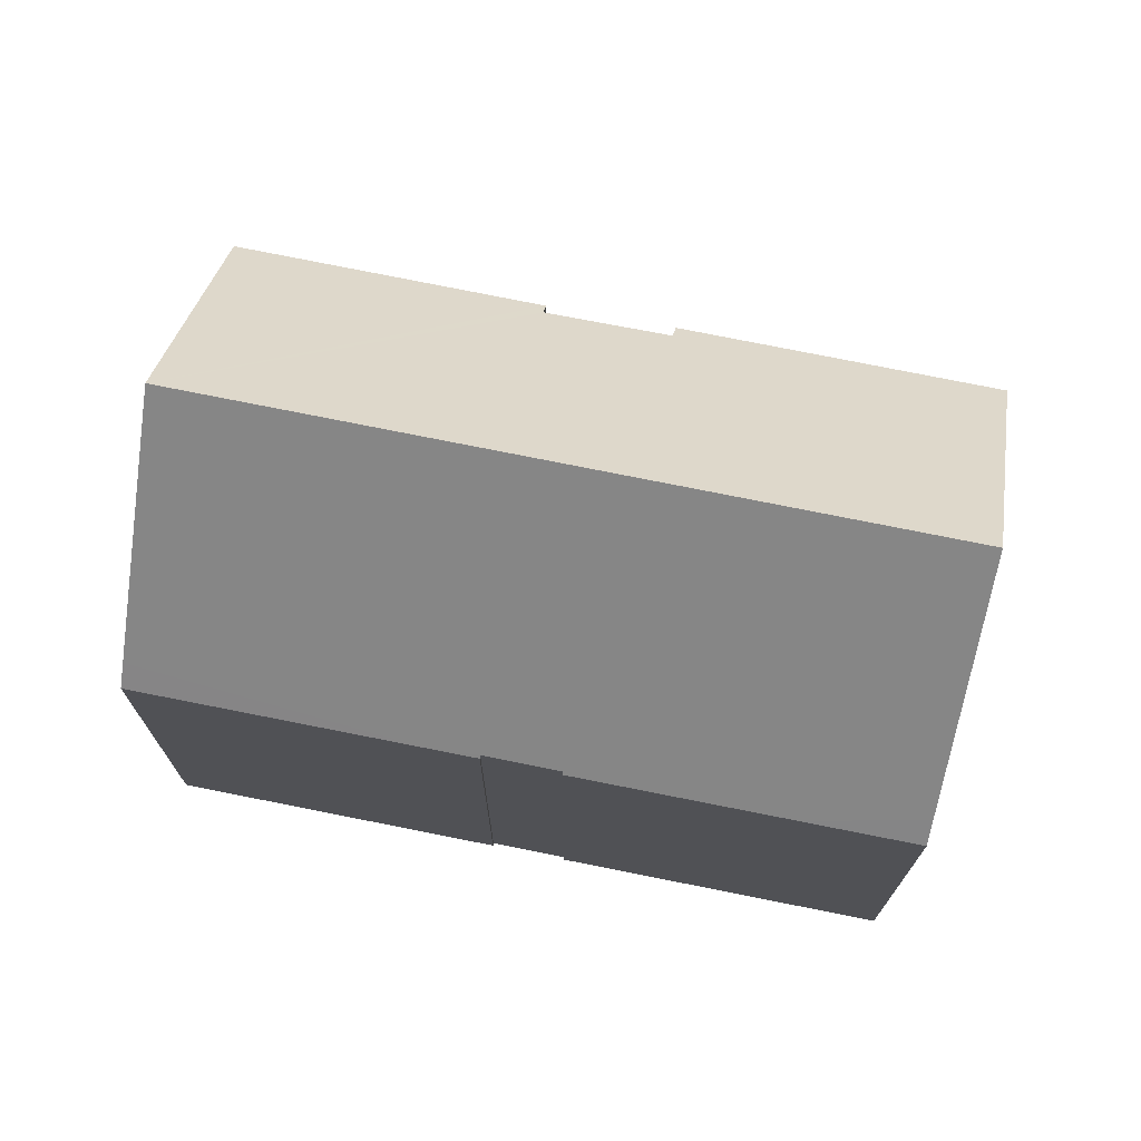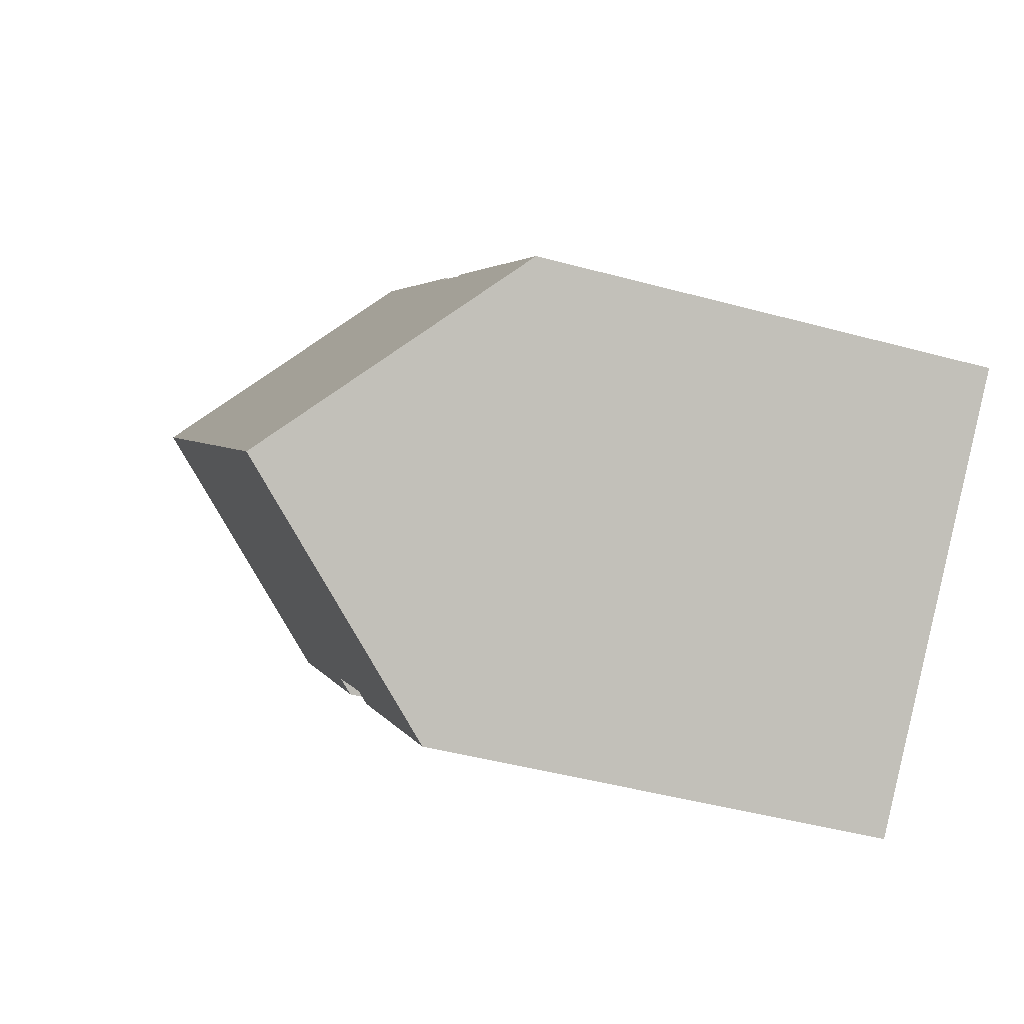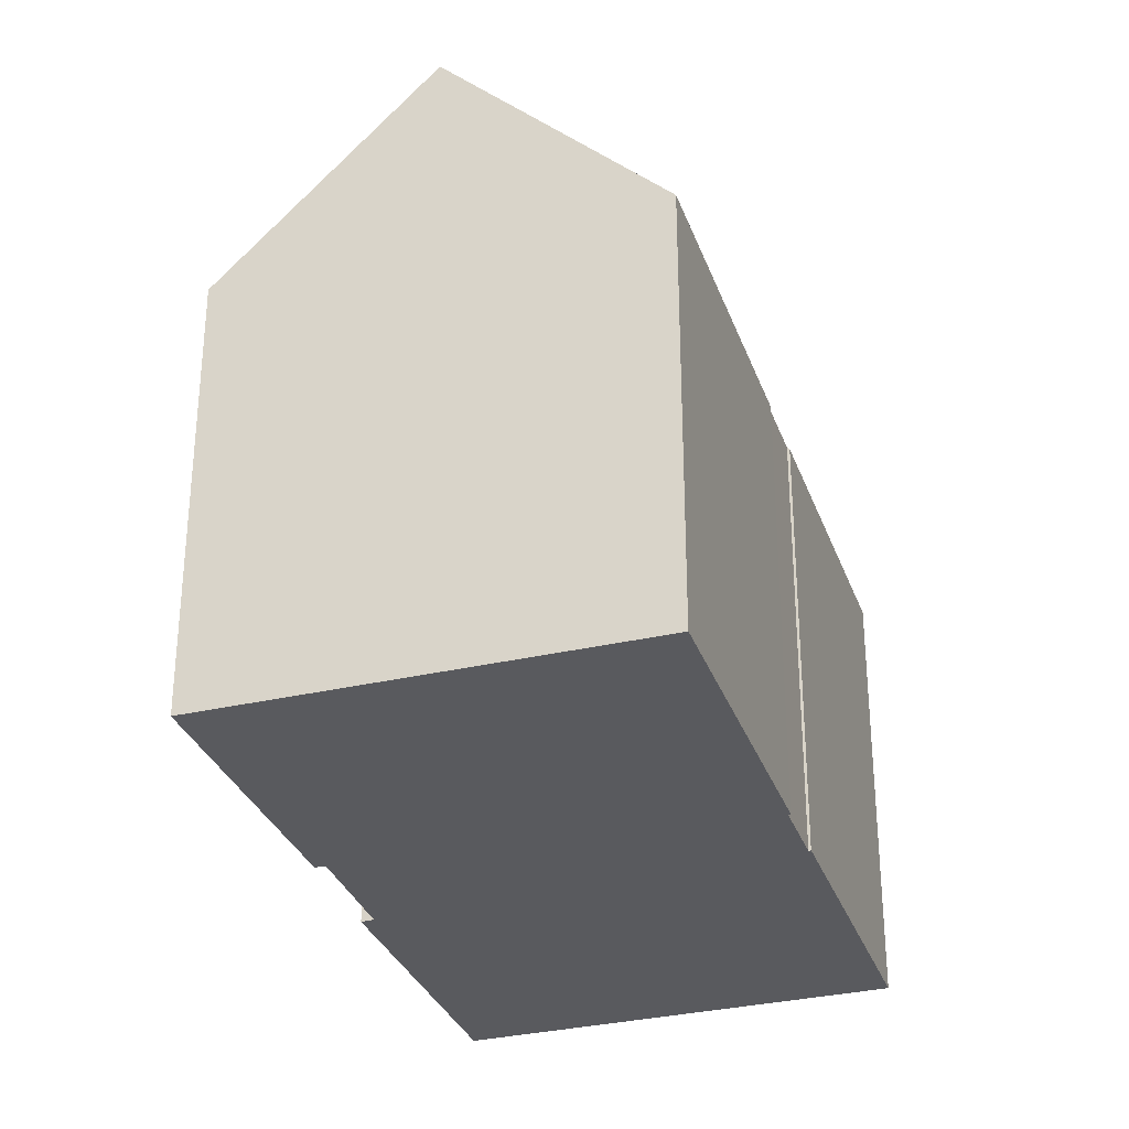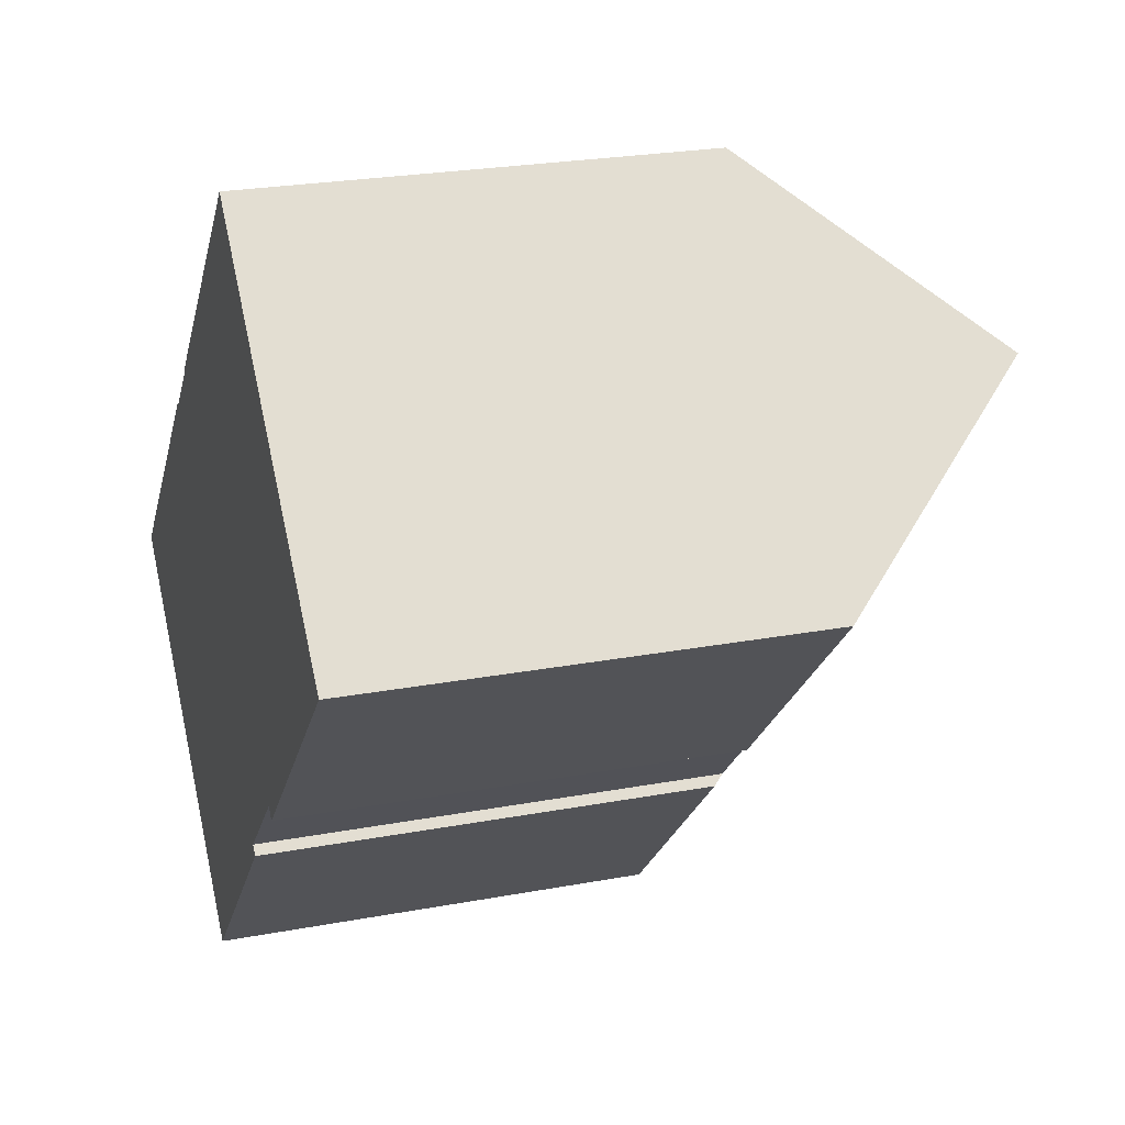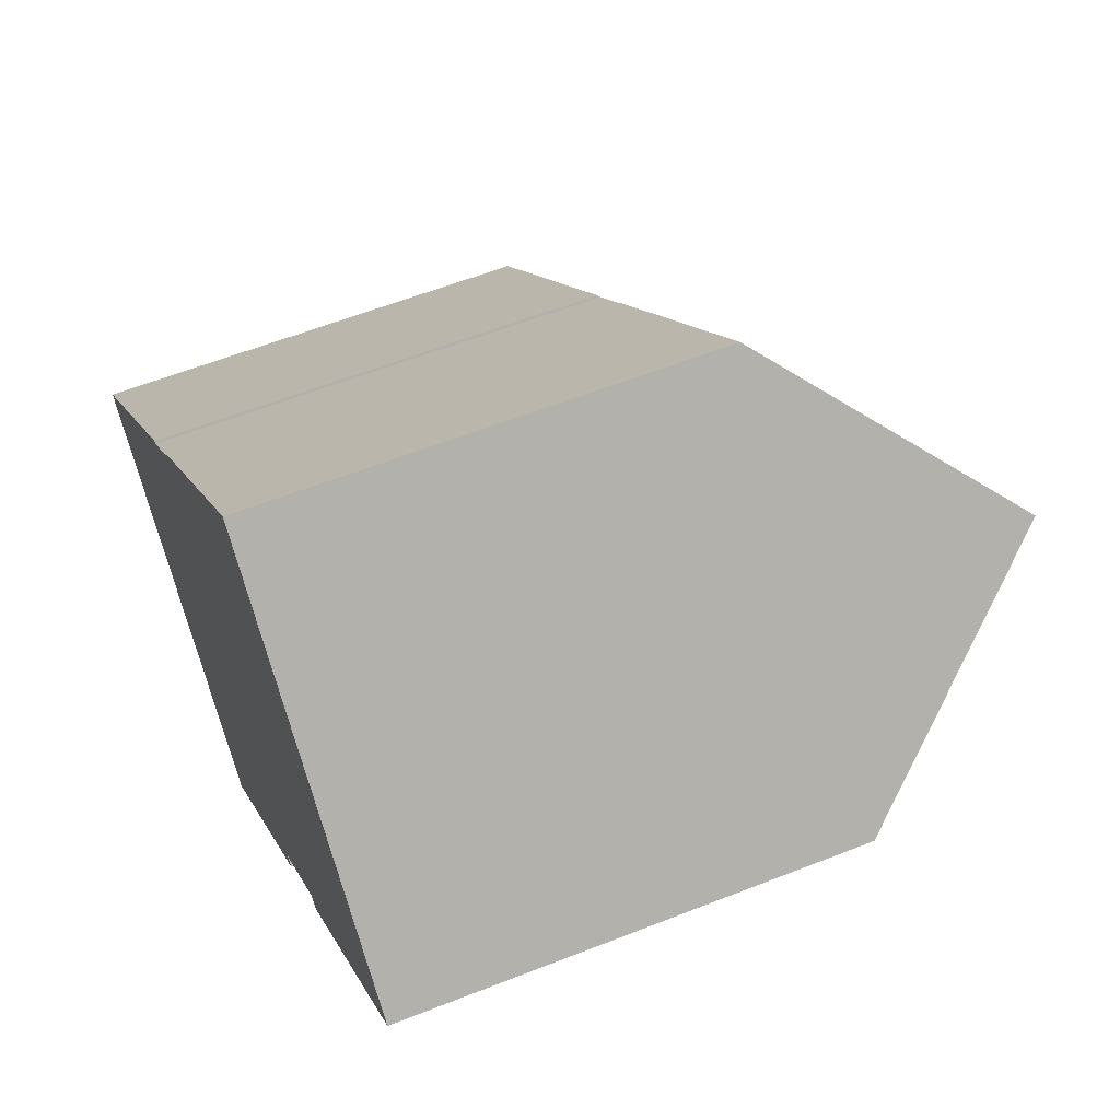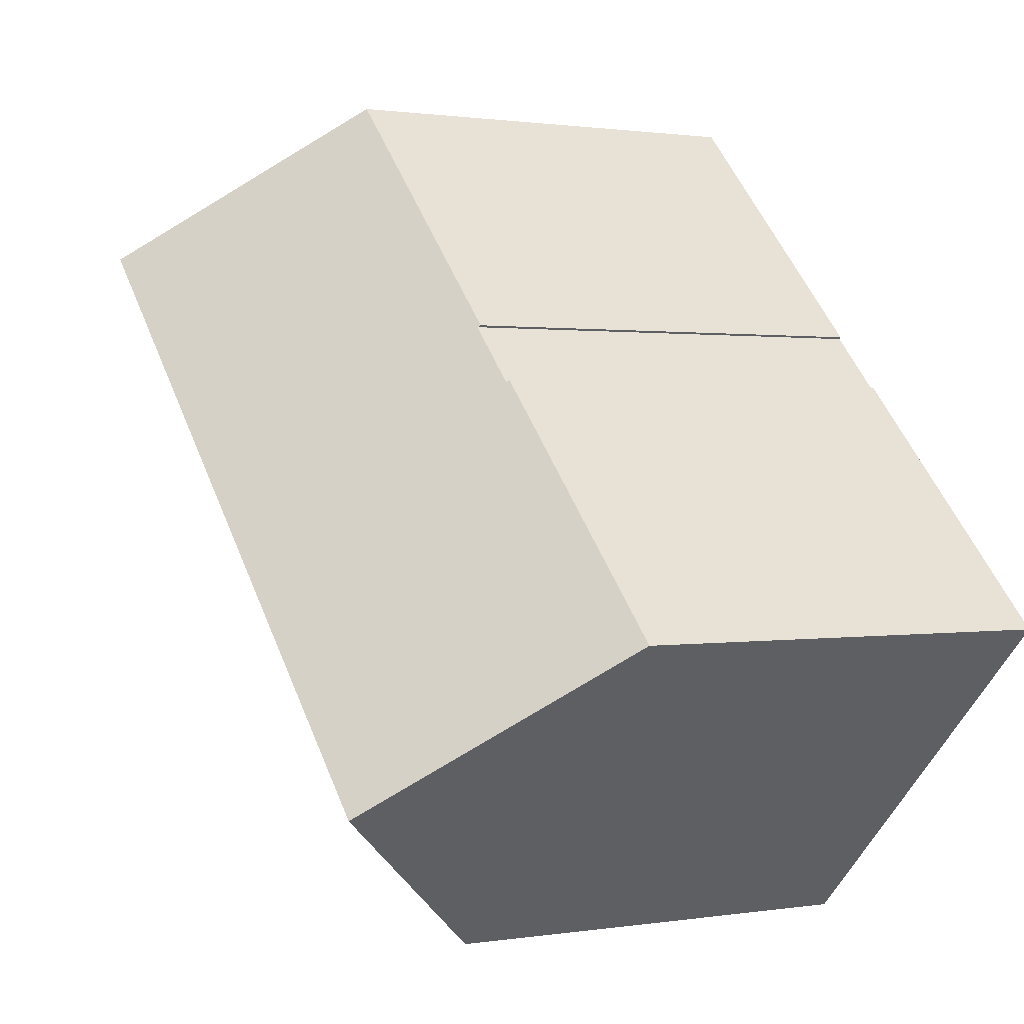
<metadata>
{"format":"obj","ext":"obj","renderer":"f3d","projection":"perspective","resolution":1024,"background":"white","views":[{"elev":73.9,"azim":-33.9,"up":"+Y"},{"elev":-44.1,"azim":-107.8,"up":"+Z"},{"elev":-31.8,"azim":-117.3,"up":"+Y"},{"elev":24.3,"azim":72.8,"up":"+Z"},{"elev":58.4,"azim":67.7,"up":"+Z"},{"elev":1.0,"azim":-120.9,"up":"+Z"}]}
</metadata>
<code>
v  15.95 11.28 -0.184
v  15.69 11.61 0.047
v  21.7 11.3 5.646
v  4.097 16.71 -4.031
v  17.6 16.71 9.626
v  13.42 11.65 -2.196
v  13.62 11.38 -2.393
v  8.125 11.36 -7.994
v  8.151 11.29 8.207
v  7.51 11.35 7.468
v  7.463 11.29 7.514
v  5.176 11.28 5.212
v  0.365 11.75 -0.359
v  0 11.27 6.898e-16
v  6.122 11.35 6.066
v  6.072 11.28 6.114
v  11.42 11.3 11.49
v  13.89 11.82 13.22
v  13.51 11.31 13.6
v  13.62 1.465e-16 -2.393
v  8.125 4.895e-16 -7.994
v  21.7 -3.457e-16 5.646
v  15.95 1.127e-17 -0.184
v  13.42 1.345e-16 -2.196
v  15.69 -2.878e-18 0.047
v  0 0 0
v  4.097 2.468e-16 -4.031
v  0.365 2.198e-17 -0.359
v  7.51 -4.573e-16 7.468
v  7.463 -4.601e-16 7.514
v  6.072 -3.744e-16 6.114
v  5.176 -3.191e-16 5.212
v  6.122 -3.714e-16 6.066
v  13.51 -8.327e-16 13.6
v  8.151 -5.025e-16 8.207
v  11.42 -7.039e-16 11.49
v  17.6 -5.894e-16 9.626
v  13.89 -8.097e-16 13.22
g defaultobject
f 1 2 3
f 3 4 5
f 4 3 2
f 4 2 6
f 4 6 7
f 4 7 8
f 9 10 11
f 12 13 14
f 13 12 4
f 4 12 5
f 5 12 15
f 15 12 16
f 5 15 10
f 5 10 9
f 5 9 17
f 5 17 18
f 18 17 19
f 20 8 7
f 8 20 21
f 22 1 3
f 1 22 23
f 2 24 6
f 24 2 25
f 21 4 8
f 4 21 13
f 13 21 14
f 14 21 26
f 26 21 27
f 26 27 28
f 29 11 10
f 11 29 30
f 1 25 2
f 25 1 23
f 26 12 14
f 12 26 16
f 16 26 31
f 31 26 32
f 15 29 10
f 29 15 33
f 30 9 11
f 9 30 17
f 17 30 19
f 19 30 34
f 34 30 35
f 34 35 36
f 16 33 15
f 33 16 31
f 18 3 5
f 3 18 19
f 3 19 34
f 3 34 22
f 22 34 37
f 37 34 38
f 24 7 6
f 7 24 20
f 37 23 22
f 23 37 38
f 23 38 34
f 23 34 36
f 23 36 35
f 23 35 30
f 23 30 25
f 25 30 29
f 29 24 25
f 24 29 33
f 24 33 31
f 24 31 32
f 24 21 20
f 21 24 32
f 21 32 28
f 28 32 26
f 21 28 27

</code>
